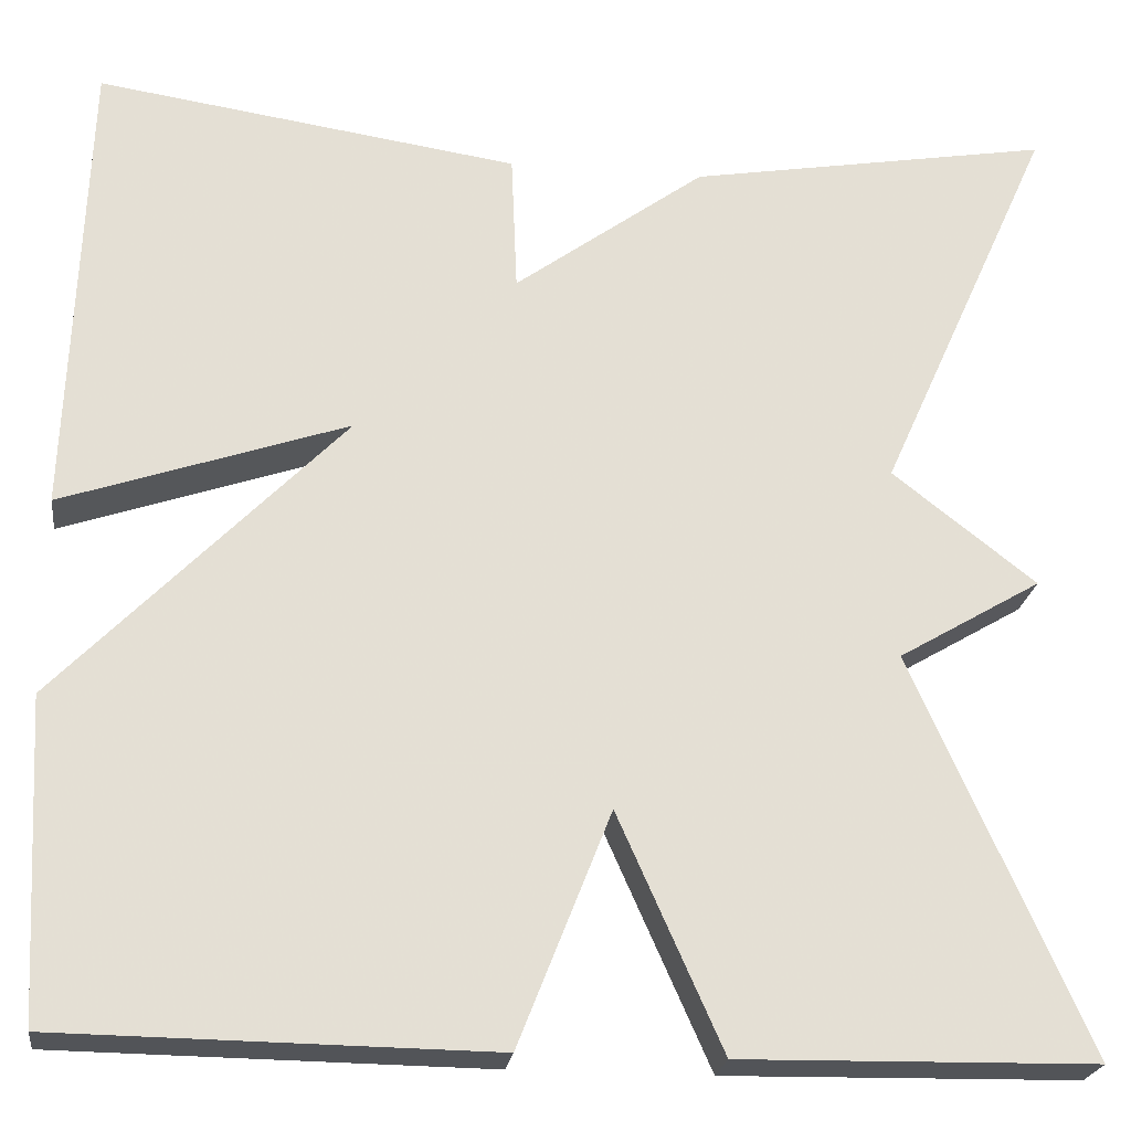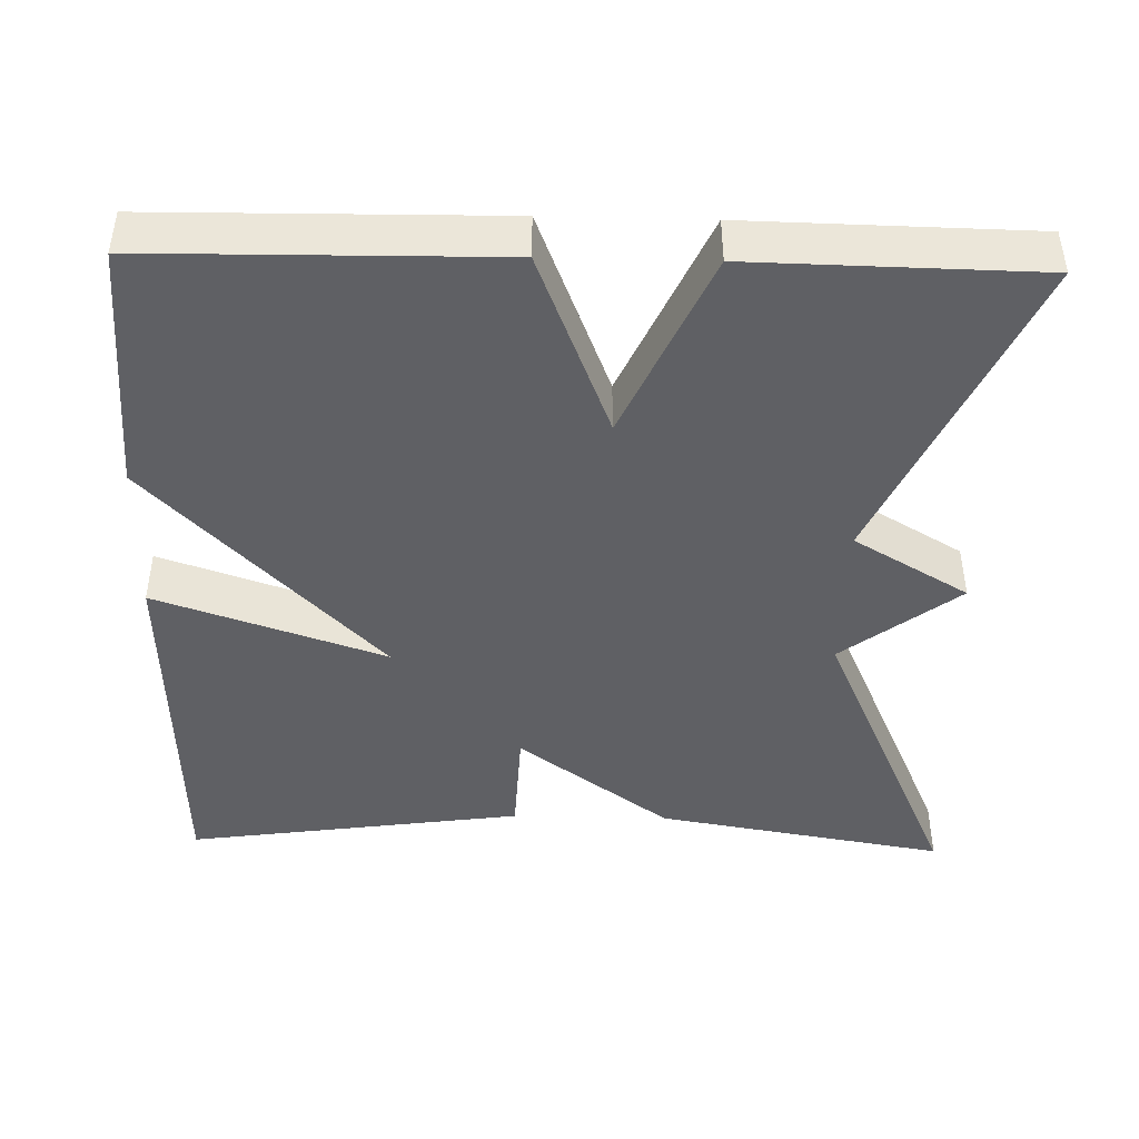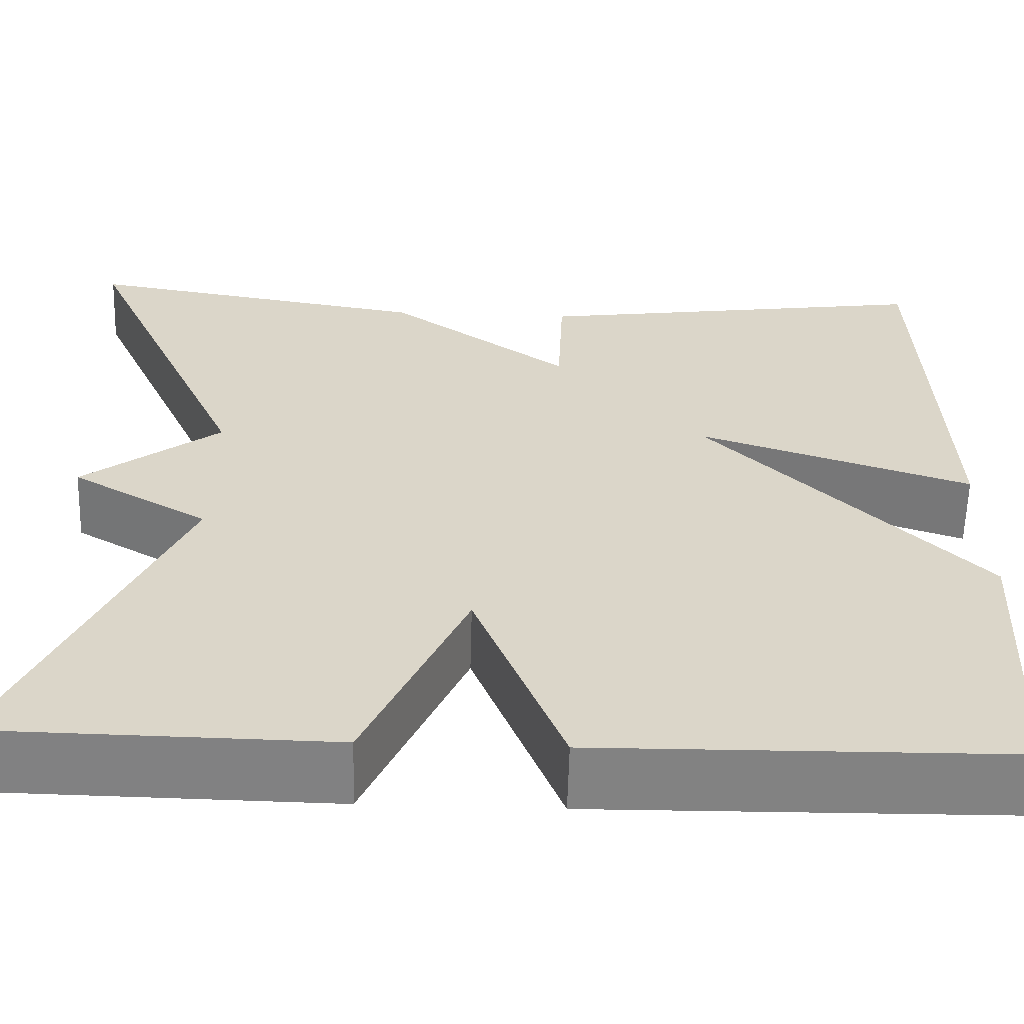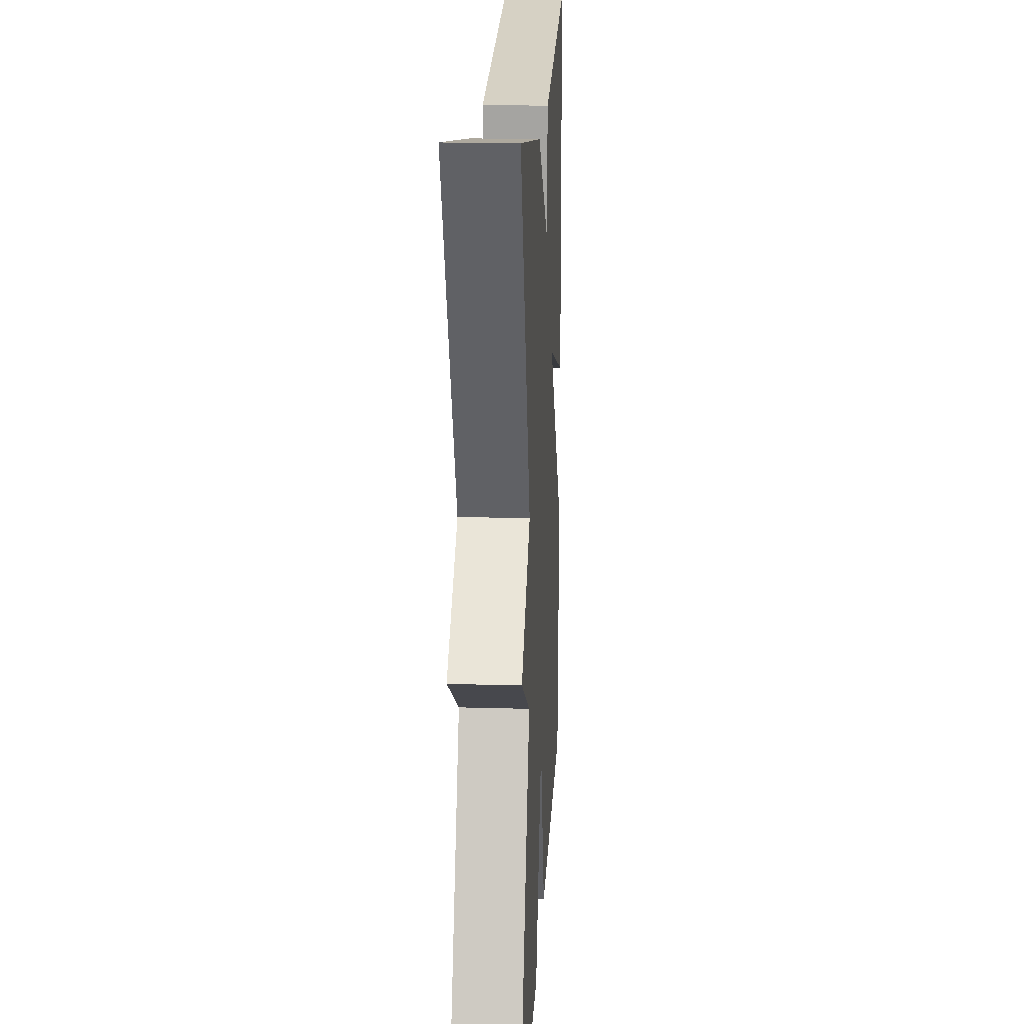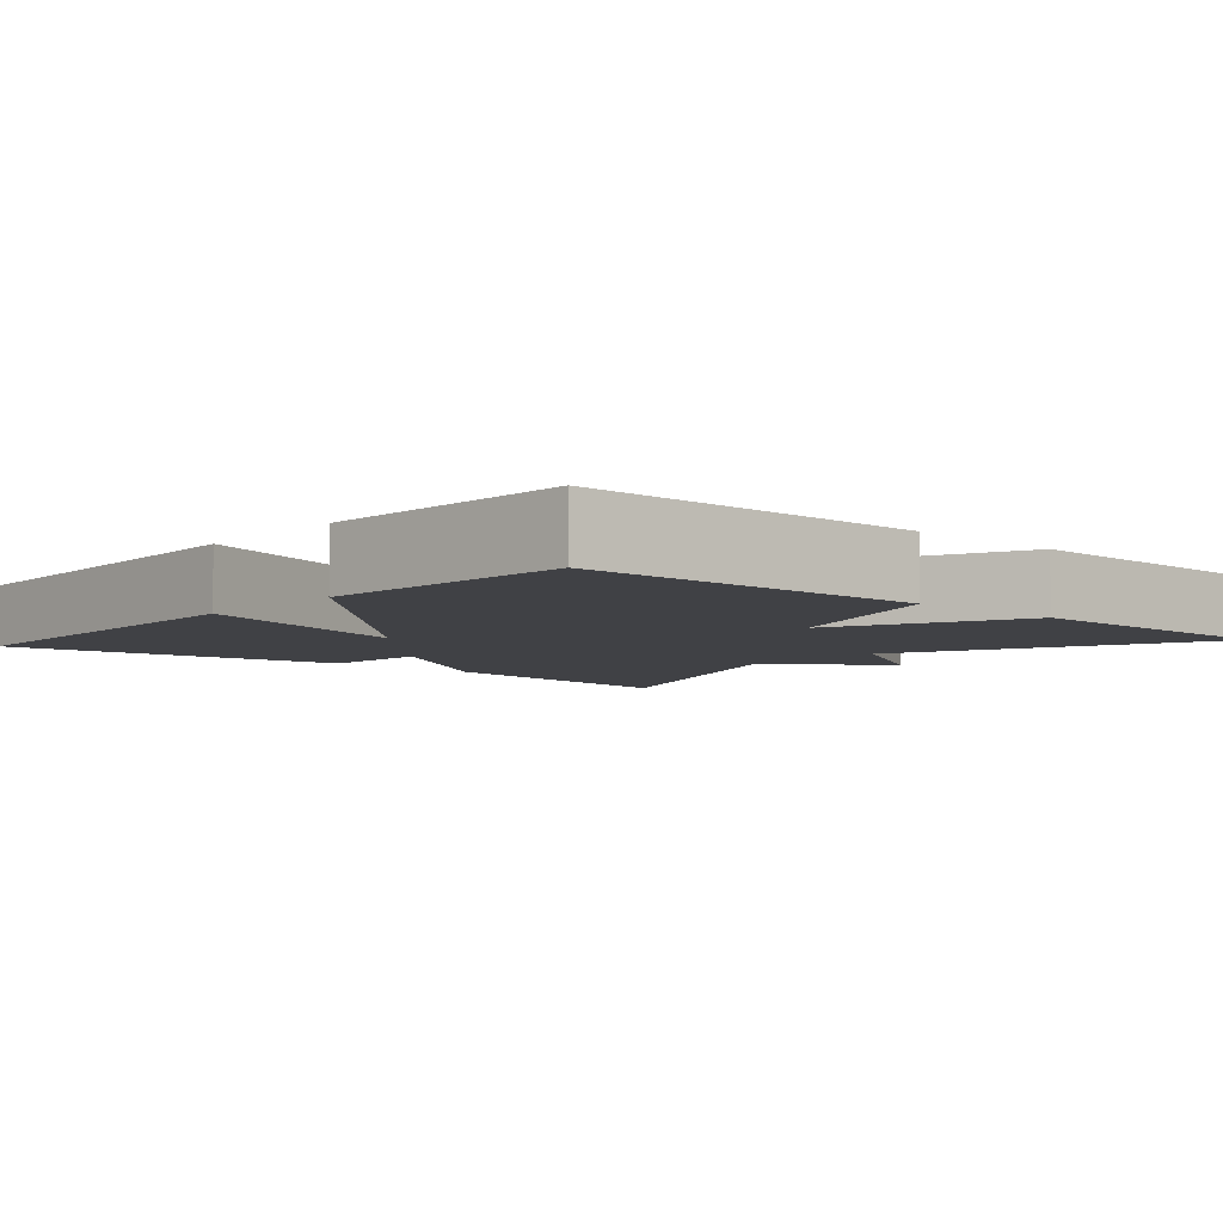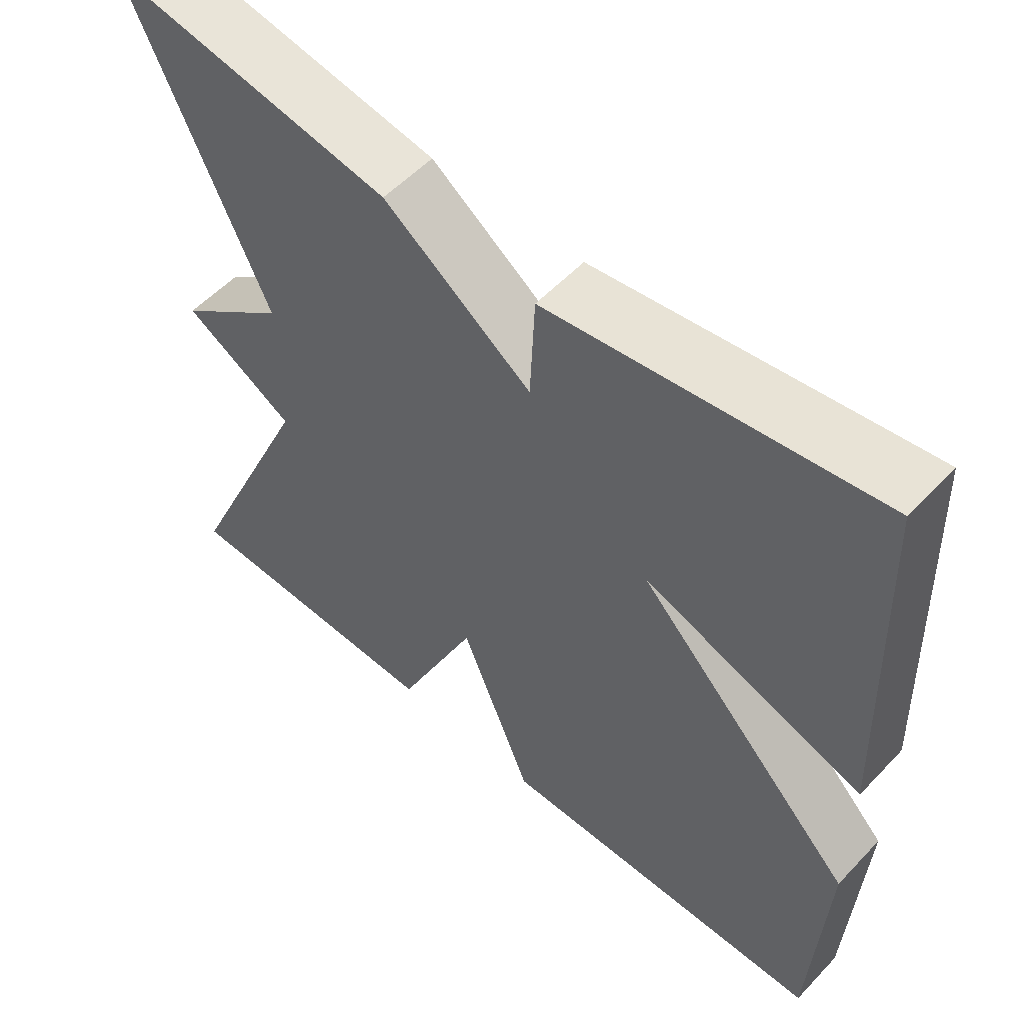
<metadata>
{"format":"obj","ext":"obj","renderer":"f3d","projection":"perspective","resolution":1024,"background":"white","views":[{"elev":-23.0,"azim":172.5,"up":"+Z"},{"elev":-43.9,"azim":178.5,"up":"+Y"},{"elev":-60.6,"azim":-1.6,"up":"+Z"},{"elev":18.7,"azim":-86.9,"up":"+Z"},{"elev":-5.9,"azim":138.3,"up":"+Y"},{"elev":55.0,"azim":42.3,"up":"+Z"}]}
</metadata>
<code>
v -0.5 0.07 0.5
v -0.13 0.07 0.437
v 0.064 0.07 0.295
v 0.07 0.07 0.437
v 0.5 0.07 0.5
v 0.517 0.07 0.023
v 0.227 0.07 0.122
v 0.517 0.07 -0.177
v 0.5 0.07 -0.5
v 0.061 0.07 -0.506
v -0.033 0.07 -0.268
v -0.139 0.07 -0.506
v -0.5 0.07 -0.5
v -0.322 0.07 -0.097
v -0.468 0.07 -0.011
v -0.322 0.07 0.103
v -0.5 0 0.5
v -0.13 0 0.437
v 0.064 0 0.295
v 0.07 0 0.437
v 0.5 0 0.5
v 0.517 0 0.023
v 0.227 0 0.122
v 0.517 0 -0.177
v 0.5 0 -0.5
v 0.061 0 -0.506
v -0.033 0 -0.268
v -0.139 0 -0.506
v -0.5 0 -0.5
v -0.322 0 -0.097
v -0.468 0 -0.011
v -0.322 0 0.103
f 14 15 16
f 11 12 13 14
f 11 14 16
f 9 10 11
f 8 9 11
f 7 8 11
f 1 2 3
f 16 1 3
f 11 16 3
f 7 11 3
f 5 6 7
f 4 5 7
f 3 4 7
f 32 31 30
f 30 29 28 27
f 32 30 27
f 27 26 25
f 27 25 24
f 27 24 23
f 19 18 17
f 19 17 32
f 19 32 27
f 19 27 23
f 23 22 21
f 23 21 20
f 23 20 19
f 1 17 18 2
f 2 18 19 3
f 3 19 20 4
f 4 20 21 5
f 5 21 22 6
f 6 22 23 7
f 7 23 24 8
f 8 24 25 9
f 9 25 26 10
f 10 26 27 11
f 11 27 28 12
f 12 28 29 13
f 13 29 30 14
f 14 30 31 15
f 15 31 32 16
f 16 32 17 1

</code>
